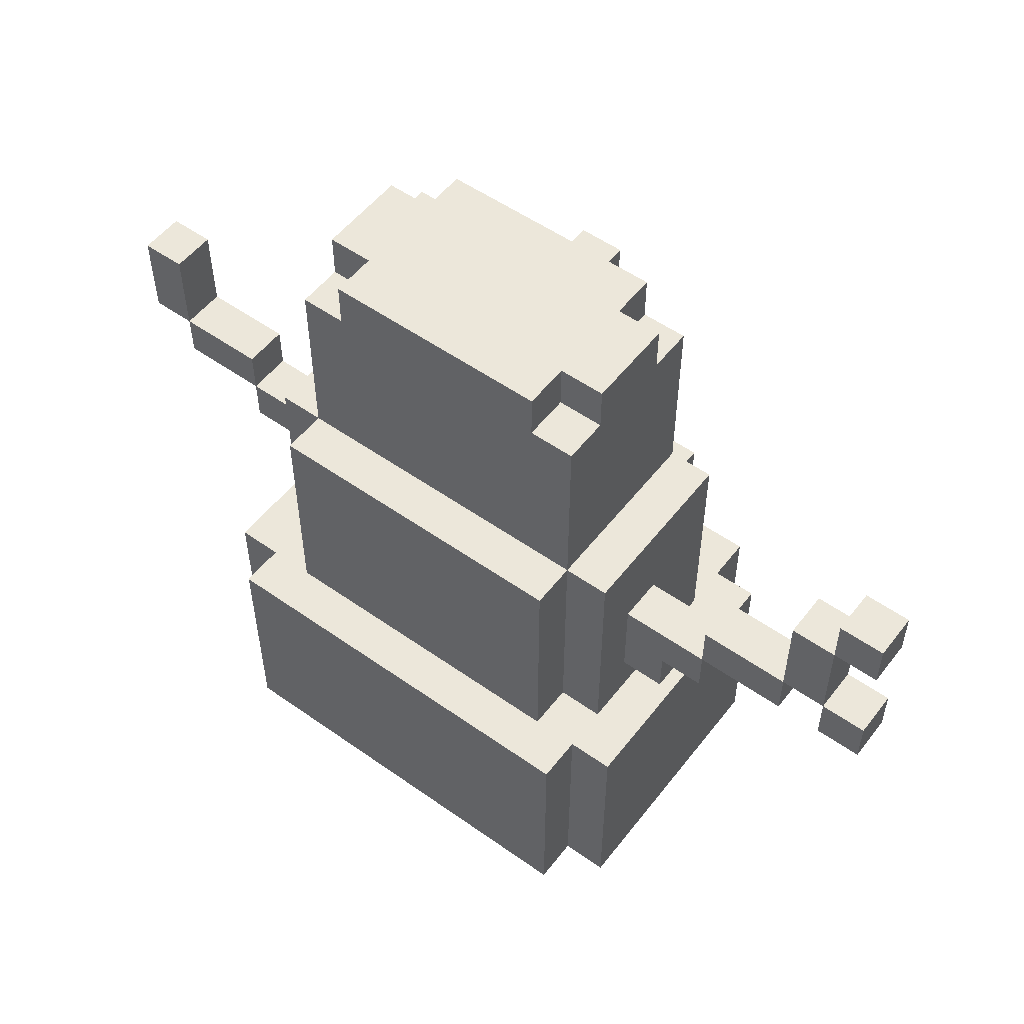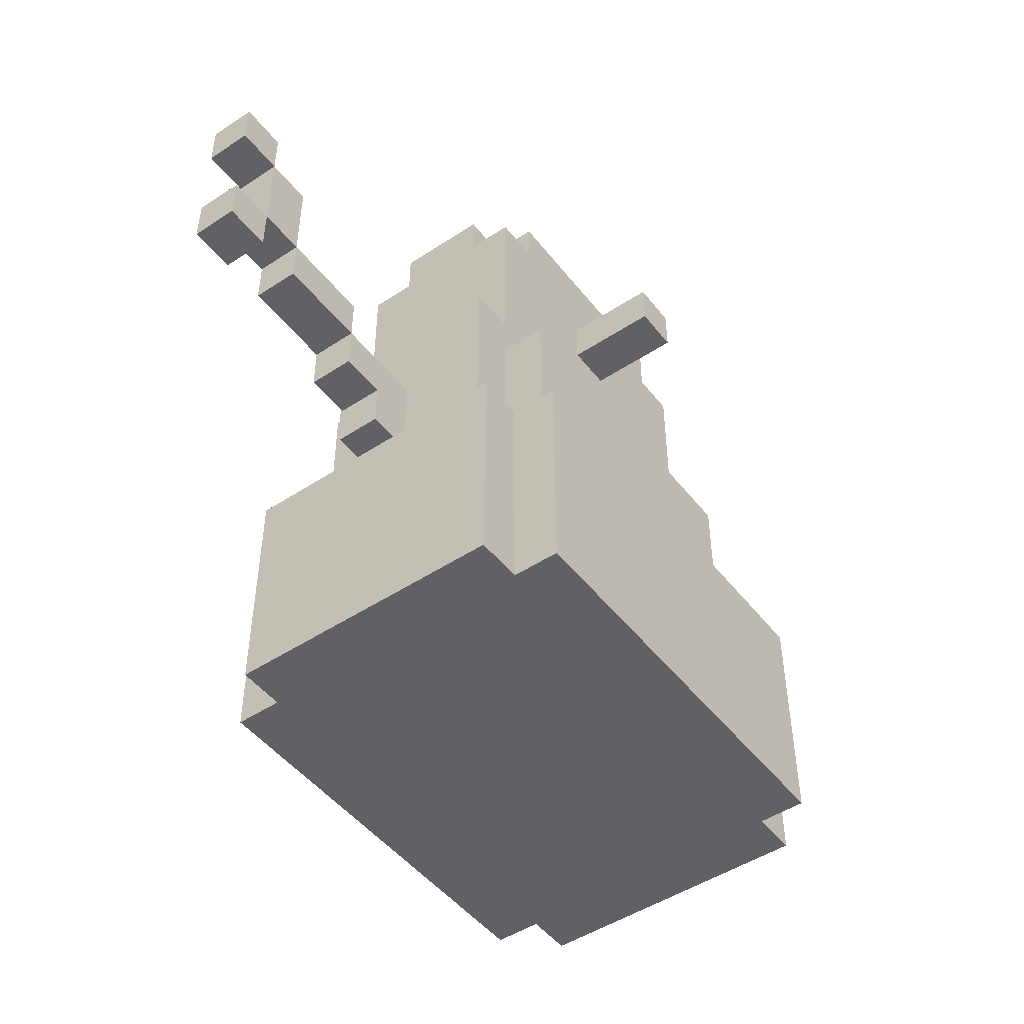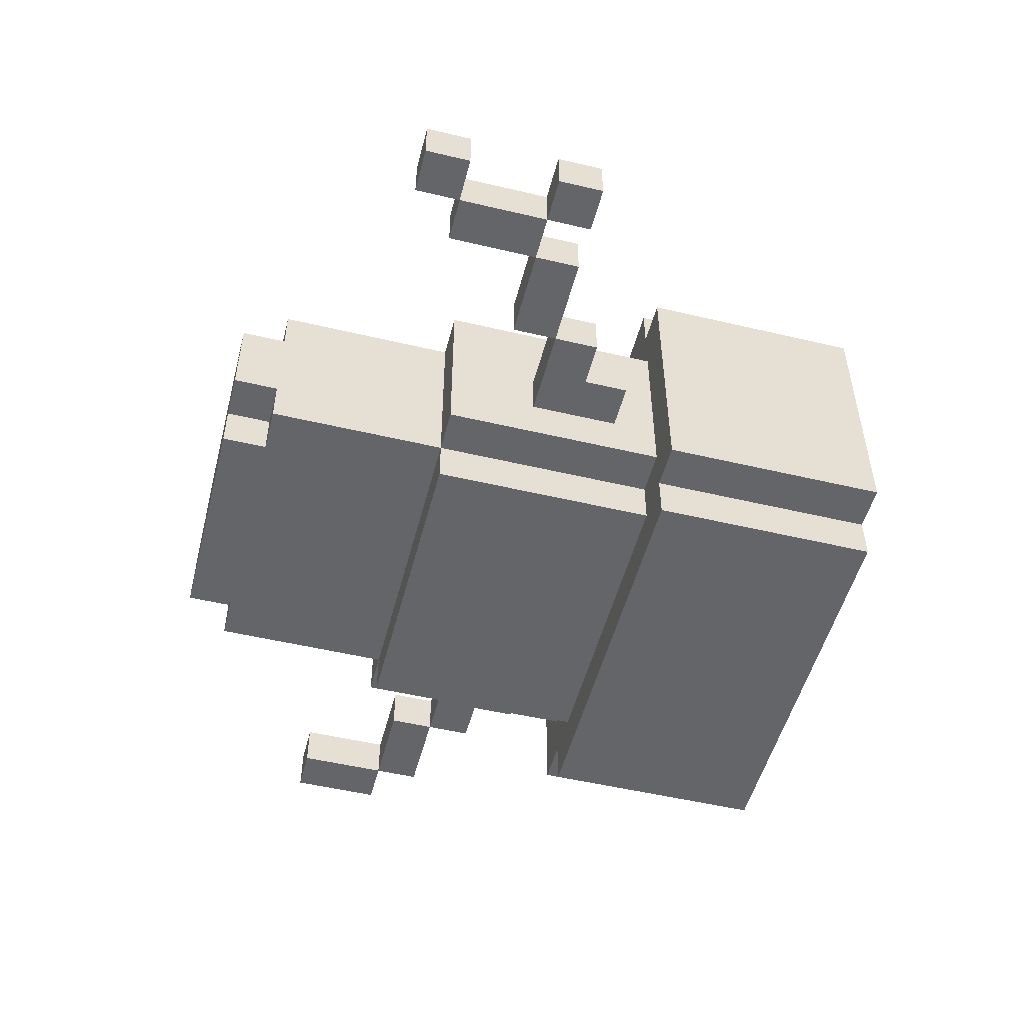
<metadata>
{"format":"obj","ext":"obj","renderer":"f3d","projection":"perspective","resolution":1024,"background":"white","views":[{"elev":53.6,"azim":-143.0,"up":"+Y"},{"elev":-48.5,"azim":-53.7,"up":"+Y"},{"elev":-51.4,"azim":-104.4,"up":"+Z"}]}
</metadata>
<code>
o
v -1.2 0.8 -7.451e-09
v -1.2 0.8 -0.1
v -1.2 0.9 -7.451e-09
v -1.2 0.9 -0.1
v -1.2 1.1 -7.451e-09
v -1.2 1.1 -0.1
v -1.2 1.2 -7.451e-09
v -1.2 1.2 -0.1
v -1.1 0.9 -7.451e-09
v -1.1 0.9 -0.1
v -1.1 1.1 -7.451e-09
v -1.1 1.1 -0.1
v -1 0.8 -7.451e-09
v -1 0.8 -0.1
v -1 0.9 -7.451e-09
v -1 0.9 -0.1
v -0.8 0.7 -7.451e-09
v -0.8 0.7 -0.1
v -0.8 0.8 -7.451e-09
v -0.8 0.8 -0.1
v -0.7 0 0.3
v -0.7 0 -0.3
v -0.7 0.5 0.3
v -0.7 0.5 -0.3
v -0.7 0.6 -7.451e-09
v -0.7 0.6 -0.1
v -0.7 0.7 -7.451e-09
v -0.7 0.7 -0.1
v -0.6 0 0.4
v -0.6 0 0.3
v -0.6 0 -0.3
v -0.6 0 -0.4
v -0.6 0.5 0.4
v -0.6 0.5 0.3
v -0.6 0.5 0.2
v -0.6 0.5 -0.2
v -0.6 0.5 -0.3
v -0.6 0.5 -0.4
v -0.6 0.6 -7.451e-09
v -0.6 0.6 -0.1
v -0.6 0.8 -7.451e-09
v -0.6 0.8 -0.1
v -0.6 1 0.2
v -0.6 1 -0.2
v -0.5 0.5 0.3
v -0.5 0.5 0.2
v -0.5 0.5 -0.2
v -0.5 0.5 -0.3
v -0.5 0.9 0.3
v -0.5 0.9 0.2
v -0.5 1 0.2
v -0.5 1 -0.2
v -0.5 1 -0.3
v -0.5 1.4 0.2
v -0.5 1.4 0.1
v -0.5 1.4 -0.1
v -0.5 1.4 -0.2
v -0.5 1.5 0.1
v -0.5 1.5 -0.1
v -0.4 1.4 0.2
v -0.4 1.4 0.1
v -0.4 1.4 -0.1
v -0.4 1.4 -0.2
v -0.4 1.5 0.2
v -0.4 1.5 0.1
v -0.4 1.5 -0.1
v -0.4 1.5 -0.2
v -0.2 1.2 0.4
v -0.2 1.2 0.2
v -0.2 1.3 0.4
v -0.2 1.3 0.2
v 0.5 0.8 -7.451e-09
v 0.5 0.8 -0.1
v 0.5 0.9 -7.451e-09
v 0.5 0.9 -0.1
v 0.7 0.9 -7.451e-09
v 0.7 0.9 -0.1
v 0.7 1.1 -7.451e-09
v 0.7 1.1 -0.1
v -1.1 0.8 -7.451e-09
v -1.1 0.8 -0.1
v -1.1 0.9 -7.451e-09
v -1.1 0.9 -0.1
v -1.1 1.1 -7.451e-09
v -1.1 1.1 -0.1
v -1.1 1.2 -7.451e-09
v -1.1 1.2 -0.1
v -1 0.9 -7.451e-09
v -1 0.9 -0.1
v -1 1.1 -7.451e-09
v -1 1.1 -0.1
v -0.8 0.8 -7.451e-09
v -0.8 0.8 -0.1
v -0.8 0.9 -7.451e-09
v -0.8 0.9 -0.1
v -0.1 1.2 0.4
v -0.1 1.2 0.2
v -0.1 1.3 0.4
v -0.1 1.3 0.2
v 0.1 1.4 0.2
v 0.1 1.4 0.1
v 0.1 1.4 -0.1
v 0.1 1.4 -0.2
v 0.1 1.5 0.2
v 0.1 1.5 0.1
v 0.1 1.5 -0.1
v 0.1 1.5 -0.2
v 0.2 0.5 0.3
v 0.2 0.5 0.2
v 0.2 0.5 -0.2
v 0.2 0.5 -0.3
v 0.2 0.9 0.3
v 0.2 0.9 0.2
v 0.2 1 0.2
v 0.2 1 -0.2
v 0.2 1 -0.3
v 0.2 1.4 0.2
v 0.2 1.4 0.1
v 0.2 1.4 -0.1
v 0.2 1.4 -0.2
v 0.2 1.5 0.1
v 0.2 1.5 -0.1
v 0.3 0 0.4
v 0.3 0 0.3
v 0.3 0 -0.3
v 0.3 0 -0.4
v 0.3 0.5 0.4
v 0.3 0.5 0.3
v 0.3 0.5 0.2
v 0.3 0.5 -0.2
v 0.3 0.5 -0.3
v 0.3 0.5 -0.4
v 0.3 0.6 -7.451e-09
v 0.3 0.6 -0.1
v 0.3 0.8 -7.451e-09
v 0.3 0.8 -0.1
v 0.3 1 0.2
v 0.3 1 -0.2
v 0.4 0 0.3
v 0.4 0 -0.3
v 0.4 0.5 0.3
v 0.4 0.5 -0.3
v 0.4 0.6 -7.451e-09
v 0.4 0.6 -0.1
v 0.4 0.7 -7.451e-09
v 0.4 0.7 -0.1
v 0.5 0.7 -7.451e-09
v 0.5 0.7 -0.1
v 0.5 0.8 -7.451e-09
v 0.5 0.8 -0.1
v 0.7 0.8 -7.451e-09
v 0.7 0.8 -0.1
v 0.7 0.9 -7.451e-09
v 0.7 0.9 -0.1
v 0.8 0.9 -7.451e-09
v 0.8 0.9 -0.1
v 0.8 1.1 -7.451e-09
v 0.8 1.1 -0.1
v -0.6 0 0.4
v -0.6 0.5 0.4
v -0.2 0.3 0.4
v -0.2 0.4 0.4
v -0.2 1.2 0.4
v -0.2 1.3 0.4
v -0.1 0.3 0.4
v -0.1 0.4 0.4
v -0.1 1.2 0.4
v -0.1 1.3 0.4
v 0.3 0 0.4
v 0.3 0.5 0.4
v -0.7 0 0.3
v -0.7 0.5 0.3
v -0.6 0 0.3
v -0.6 0.5 0.3
v -0.5 0.5 0.3
v -0.5 0.9 0.3
v -0.2 0.5 0.3
v -0.2 0.6 0.3
v -0.2 0.7 0.3
v -0.2 0.8 0.3
v -0.1 0.5 0.3
v -0.1 0.6 0.3
v -0.1 0.7 0.3
v -0.1 0.8 0.3
v 0.2 0.5 0.3
v 0.2 0.9 0.3
v 0.3 0 0.3
v 0.3 0.5 0.3
v 0.4 0 0.3
v 0.4 0.5 0.3
v -0.6 0.5 0.2
v -0.6 1 0.2
v -0.5 0.5 0.2
v -0.5 0.9 0.2
v -0.5 1 0.2
v -0.5 1.4 0.2
v -0.4 1.4 0.2
v -0.4 1.5 0.2
v -0.3 1 0.2
v -0.3 1.1 0.2
v -0.3 1.3 0.2
v -0.3 1.4 0.2
v -0.2 1.2 0.2
v -0.2 1.3 0.2
v -0.2 1.4 0.2
v -0.1 1.2 0.2
v -0.1 1.3 0.2
v -0.1 1.4 0.2
v -5.215e-08 1 0.2
v -5.215e-08 1.1 0.2
v -5.215e-08 1.2 0.2
v -5.215e-08 1.3 0.2
v -5.215e-08 1.4 0.2
v 0.1 1.1 0.2
v 0.1 1.2 0.2
v 0.1 1.4 0.2
v 0.1 1.5 0.2
v 0.2 0.5 0.2
v 0.2 0.9 0.2
v 0.2 1 0.2
v 0.2 1.4 0.2
v 0.3 0.5 0.2
v 0.3 1 0.2
v -0.5 1.4 0.1
v -0.5 1.5 0.1
v -0.4 1.4 0.1
v -0.4 1.5 0.1
v 0.1 1.4 0.1
v 0.1 1.5 0.1
v 0.2 1.4 0.1
v 0.2 1.5 0.1
v -1.2 0.8 -7.451e-09
v -1.2 0.9 -7.451e-09
v -1.2 1.1 -7.451e-09
v -1.2 1.2 -7.451e-09
v -1.1 0.8 -7.451e-09
v -1.1 0.9 -7.451e-09
v -1.1 1.1 -7.451e-09
v -1.1 1.2 -7.451e-09
v -1 0.8 -7.451e-09
v -1 0.9 -7.451e-09
v -1 1.1 -7.451e-09
v -0.8 0.7 -7.451e-09
v -0.8 0.8 -7.451e-09
v -0.8 0.9 -7.451e-09
v -0.7 0.6 -7.451e-09
v -0.7 0.7 -7.451e-09
v -0.6 0.6 -7.451e-09
v -0.6 0.8 -7.451e-09
v 0.3 0.6 -7.451e-09
v 0.3 0.8 -7.451e-09
v 0.4 0.6 -7.451e-09
v 0.4 0.7 -7.451e-09
v 0.5 0.7 -7.451e-09
v 0.5 0.8 -7.451e-09
v 0.5 0.9 -7.451e-09
v 0.7 0.8 -7.451e-09
v 0.7 0.9 -7.451e-09
v 0.7 1.1 -7.451e-09
v 0.8 0.9 -7.451e-09
v 0.8 1.1 -7.451e-09
v -1.2 0.8 -0.1
v -1.2 0.9 -0.1
v -1.2 1.1 -0.1
v -1.2 1.2 -0.1
v -1.1 0.8 -0.1
v -1.1 0.9 -0.1
v -1.1 1.1 -0.1
v -1.1 1.2 -0.1
v -1 0.8 -0.1
v -1 0.9 -0.1
v -1 1.1 -0.1
v -0.8 0.7 -0.1
v -0.8 0.8 -0.1
v -0.8 0.9 -0.1
v -0.7 0.6 -0.1
v -0.7 0.7 -0.1
v -0.6 0.6 -0.1
v -0.6 0.8 -0.1
v -0.5 1.4 -0.1
v -0.5 1.5 -0.1
v -0.4 1.4 -0.1
v -0.4 1.5 -0.1
v 0.1 1.4 -0.1
v 0.1 1.5 -0.1
v 0.2 1.4 -0.1
v 0.2 1.5 -0.1
v 0.3 0.6 -0.1
v 0.3 0.8 -0.1
v 0.4 0.6 -0.1
v 0.4 0.7 -0.1
v 0.5 0.7 -0.1
v 0.5 0.8 -0.1
v 0.5 0.9 -0.1
v 0.7 0.8 -0.1
v 0.7 0.9 -0.1
v 0.7 1.1 -0.1
v 0.8 0.9 -0.1
v 0.8 1.1 -0.1
v -0.6 0.5 -0.2
v -0.6 1 -0.2
v -0.5 0.5 -0.2
v -0.5 1 -0.2
v -0.5 1.4 -0.2
v -0.4 1.4 -0.2
v -0.4 1.5 -0.2
v 0.1 1.4 -0.2
v 0.1 1.5 -0.2
v 0.2 0.5 -0.2
v 0.2 1 -0.2
v 0.2 1.4 -0.2
v 0.3 0.5 -0.2
v 0.3 1 -0.2
v -0.7 0 -0.3
v -0.7 0.5 -0.3
v -0.6 0 -0.3
v -0.6 0.5 -0.3
v -0.5 0.5 -0.3
v -0.5 1 -0.3
v 0.2 0.5 -0.3
v 0.2 1 -0.3
v 0.3 0 -0.3
v 0.3 0.5 -0.3
v 0.4 0 -0.3
v 0.4 0.5 -0.3
v -0.6 0 -0.4
v -0.6 0.5 -0.4
v 0.3 0 -0.4
v 0.3 0.5 -0.4
v -0.6 0 0.4
v 0.3 0 0.4
v -0.7 0 0.3
v -0.6 0 0.3
v 0.3 0 0.3
v 0.4 0 0.3
v -0.7 0 -0.3
v -0.6 0 -0.3
v 0.3 0 -0.3
v 0.4 0 -0.3
v -0.6 0 -0.4
v 0.3 0 -0.4
v -0.7 0.6 -7.451e-09
v -0.6 0.6 -7.451e-09
v 0.3 0.6 -7.451e-09
v 0.4 0.6 -7.451e-09
v -0.7 0.6 -0.1
v -0.6 0.6 -0.1
v 0.3 0.6 -0.1
v 0.4 0.6 -0.1
v -0.8 0.7 -7.451e-09
v -0.7 0.7 -7.451e-09
v 0.4 0.7 -7.451e-09
v 0.5 0.7 -7.451e-09
v -0.8 0.7 -0.1
v -0.7 0.7 -0.1
v 0.4 0.7 -0.1
v 0.5 0.7 -0.1
v -1.2 0.8 -7.451e-09
v -1.1 0.8 -7.451e-09
v -1 0.8 -7.451e-09
v -0.8 0.8 -7.451e-09
v 0.5 0.8 -7.451e-09
v 0.7 0.8 -7.451e-09
v -1.2 0.8 -0.1
v -1.1 0.8 -0.1
v -1 0.8 -0.1
v -0.8 0.8 -0.1
v 0.5 0.8 -0.1
v 0.7 0.8 -0.1
v -1.1 0.9 -7.451e-09
v -1 0.9 -7.451e-09
v 0.7 0.9 -7.451e-09
v 0.8 0.9 -7.451e-09
v -1.1 0.9 -0.1
v -1 0.9 -0.1
v 0.7 0.9 -0.1
v 0.8 0.9 -0.1
v -1.2 1.1 -7.451e-09
v -1.1 1.1 -7.451e-09
v -1.2 1.1 -0.1
v -1.1 1.1 -0.1
v -0.2 1.2 0.4
v -0.1 1.2 0.4
v -0.2 1.2 0.2
v -0.1 1.2 0.2
v -0.6 0.5 0.4
v 0.3 0.5 0.4
v -0.7 0.5 0.3
v -0.6 0.5 0.3
v -0.5 0.5 0.3
v -0.2 0.5 0.3
v -0.1 0.5 0.3
v 0.2 0.5 0.3
v 0.3 0.5 0.3
v 0.4 0.5 0.3
v -0.6 0.5 0.2
v -0.5 0.5 0.2
v 0.2 0.5 0.2
v 0.3 0.5 0.2
v -0.6 0.5 -0.2
v -0.5 0.5 -0.2
v 0.2 0.5 -0.2
v 0.3 0.5 -0.2
v -0.7 0.5 -0.3
v -0.6 0.5 -0.3
v -0.5 0.5 -0.3
v 0.2 0.5 -0.3
v 0.3 0.5 -0.3
v 0.4 0.5 -0.3
v -0.6 0.5 -0.4
v 0.3 0.5 -0.4
v -0.8 0.8 -7.451e-09
v -0.6 0.8 -7.451e-09
v 0.3 0.8 -7.451e-09
v 0.5 0.8 -7.451e-09
v -0.8 0.8 -0.1
v -0.6 0.8 -0.1
v 0.3 0.8 -0.1
v 0.5 0.8 -0.1
v -0.5 0.9 0.3
v 0.2 0.9 0.3
v -0.5 0.9 0.2
v 0.2 0.9 0.2
v -1.2 0.9 -7.451e-09
v -1.1 0.9 -7.451e-09
v -1 0.9 -7.451e-09
v -0.8 0.9 -7.451e-09
v 0.5 0.9 -7.451e-09
v 0.7 0.9 -7.451e-09
v -1.2 0.9 -0.1
v -1.1 0.9 -0.1
v -1 0.9 -0.1
v -0.8 0.9 -0.1
v 0.5 0.9 -0.1
v 0.7 0.9 -0.1
v -0.6 1 0.2
v -0.5 1 0.2
v 0.2 1 0.2
v 0.3 1 0.2
v -0.6 1 -0.2
v -0.5 1 -0.2
v 0.2 1 -0.2
v 0.3 1 -0.2
v -0.5 1 -0.3
v 0.2 1 -0.3
v -1.1 1.1 -7.451e-09
v -1 1.1 -7.451e-09
v 0.7 1.1 -7.451e-09
v 0.8 1.1 -7.451e-09
v -1.1 1.1 -0.1
v -1 1.1 -0.1
v 0.7 1.1 -0.1
v 0.8 1.1 -0.1
v -1.2 1.2 -7.451e-09
v -1.1 1.2 -7.451e-09
v -1.2 1.2 -0.1
v -1.1 1.2 -0.1
v -0.2 1.3 0.4
v -0.1 1.3 0.4
v -0.2 1.3 0.2
v -0.1 1.3 0.2
v -0.5 1.4 0.2
v -0.4 1.4 0.2
v 0.1 1.4 0.2
v 0.2 1.4 0.2
v -0.5 1.4 0.1
v -0.4 1.4 0.1
v 0.1 1.4 0.1
v 0.2 1.4 0.1
v -0.5 1.4 -0.1
v -0.4 1.4 -0.1
v 0.1 1.4 -0.1
v 0.2 1.4 -0.1
v -0.5 1.4 -0.2
v -0.4 1.4 -0.2
v 0.1 1.4 -0.2
v 0.2 1.4 -0.2
v -0.4 1.5 0.2
v 0.1 1.5 0.2
v -0.5 1.5 0.1
v -0.4 1.5 0.1
v 0.1 1.5 0.1
v 0.2 1.5 0.1
v -0.5 1.5 -0.1
v -0.4 1.5 -0.1
v 0.1 1.5 -0.1
v 0.2 1.5 -0.1
v -0.4 1.5 -0.2
v 0.1 1.5 -0.2
f 3 2 1
f 4 2 3
f 7 6 5
f 8 6 7
f 11 10 9
f 12 10 11
f 15 14 13
f 16 14 15
f 19 18 17
f 20 18 19
f 23 22 21
f 24 22 23
f 27 26 25
f 28 26 27
f 33 30 29
f 34 30 33
f 37 32 31
f 38 32 37
f 39 36 35
f 40 36 39
f 41 39 35
f 42 36 40
f 43 41 35
f 43 42 41
f 44 36 42
f 44 42 43
f 49 46 45
f 50 46 49
f 52 48 47
f 53 48 52
f 54 52 51
f 55 52 54
f 56 52 55
f 57 52 56
f 58 56 55
f 59 56 58
f 64 61 60
f 65 61 64
f 66 63 62
f 67 63 66
f 70 69 68
f 71 69 70
f 74 73 72
f 75 73 74
f 78 77 76
f 79 77 78
f 80 81 82
f 82 81 83
f 84 85 86
f 86 85 87
f 88 89 90
f 90 89 91
f 92 93 94
f 94 93 95
f 96 97 98
f 98 97 99
f 100 101 104
f 104 101 105
f 102 103 106
f 106 103 107
f 108 109 112
f 112 109 113
f 110 111 115
f 115 111 116
f 114 115 117
f 117 115 118
f 118 115 119
f 119 115 120
f 118 119 121
f 121 119 122
f 123 124 127
f 127 124 128
f 125 126 131
f 131 126 132
f 129 130 133
f 133 130 134
f 129 133 135
f 134 130 136
f 129 135 137
f 135 136 137
f 136 130 138
f 137 136 138
f 139 140 141
f 141 140 142
f 143 144 145
f 145 144 146
f 147 148 149
f 149 148 150
f 151 152 153
f 153 152 154
f 155 156 157
f 157 156 158
f 161 160 159
f 162 160 161
f 165 161 159
f 165 162 161
f 166 160 162
f 166 162 165
f 167 164 163
f 168 164 167
f 169 165 159
f 169 166 165
f 170 160 166
f 170 166 169
f 173 172 171
f 174 172 173
f 177 176 175
f 178 176 177
f 179 176 178
f 180 176 179
f 181 178 177
f 182 179 178
f 182 178 181
f 183 180 179
f 183 179 182
f 184 176 180
f 184 180 183
f 185 183 182
f 185 182 181
f 185 184 183
f 186 176 184
f 186 184 185
f 189 188 187
f 190 188 189
f 193 192 191
f 194 192 193
f 195 192 194
f 197 196 195
f 197 195 194
f 199 197 194
f 199 198 197
f 200 198 199
f 201 198 200
f 202 198 201
f 203 201 200
f 204 202 201
f 204 201 203
f 205 198 202
f 205 202 204
f 206 203 200
f 207 205 204
f 208 198 205
f 208 205 207
f 209 199 194
f 209 200 199
f 210 207 206
f 210 200 209
f 210 206 200
f 211 207 210
f 212 208 207
f 212 207 211
f 213 198 208
f 213 208 212
f 214 211 210
f 214 210 209
f 215 212 211
f 215 211 214
f 215 213 212
f 216 198 213
f 216 213 215
f 217 198 216
f 219 214 209
f 219 215 214
f 219 216 215
f 219 209 194
f 220 216 219
f 221 216 220
f 222 219 218
f 222 220 219
f 223 220 222
f 226 225 224
f 227 225 226
f 230 229 228
f 231 229 230
f 236 233 232
f 237 233 236
f 238 235 234
f 239 235 238
f 241 238 237
f 242 238 241
f 244 241 240
f 245 241 244
f 247 244 243
f 248 247 246
f 249 244 247
f 249 247 248
f 252 251 250
f 253 251 252
f 254 251 253
f 255 251 254
f 257 256 255
f 258 256 257
f 260 259 258
f 261 259 260
f 262 263 266
f 266 263 267
f 264 265 268
f 268 265 269
f 267 268 271
f 271 268 272
f 270 271 274
f 274 271 275
f 273 274 277
f 276 277 278
f 277 274 279
f 278 277 279
f 280 281 282
f 282 281 283
f 284 285 286
f 286 285 287
f 288 289 290
f 290 289 291
f 291 289 292
f 292 289 293
f 293 294 295
f 295 294 296
f 296 297 298
f 298 297 299
f 300 301 302
f 302 301 303
f 303 304 305
f 303 305 307
f 305 306 307
f 307 306 308
f 303 307 310
f 310 307 311
f 309 310 312
f 312 310 313
f 314 315 316
f 316 315 317
f 318 319 320
f 320 319 321
f 322 323 324
f 324 323 325
f 326 327 328
f 328 327 329
f 333 331 330
f 334 331 333
f 336 333 332
f 336 335 334
f 336 334 333
f 337 335 336
f 338 335 337
f 339 335 338
f 340 338 337
f 341 338 340
f 346 343 342
f 347 343 346
f 348 345 344
f 349 345 348
f 354 351 350
f 355 351 354
f 356 353 352
f 357 353 356
f 364 359 358
f 365 359 364
f 366 361 360
f 367 361 366
f 368 363 362
f 369 363 368
f 374 371 370
f 375 371 374
f 376 373 372
f 377 373 376
f 380 379 378
f 381 379 380
f 384 383 382
f 385 383 384
f 386 387 389
f 389 387 390
f 390 387 391
f 391 387 392
f 392 387 393
f 393 387 394
f 388 389 396
f 389 390 396
f 396 390 397
f 394 395 398
f 393 394 398
f 398 395 399
f 388 396 400
f 399 395 403
f 400 401 404
f 388 400 404
f 404 401 405
f 405 401 406
f 402 403 407
f 403 395 408
f 407 403 408
f 408 395 409
f 405 406 410
f 406 407 410
f 407 408 410
f 410 408 411
f 412 413 416
f 416 413 417
f 414 415 418
f 418 415 419
f 420 421 422
f 422 421 423
f 424 425 430
f 430 425 431
f 426 427 432
f 432 427 433
f 428 429 434
f 434 429 435
f 436 437 440
f 440 437 441
f 438 439 442
f 442 439 443
f 441 442 444
f 444 442 445
f 446 447 450
f 450 447 451
f 448 449 452
f 452 449 453
f 454 455 456
f 456 455 457
f 458 459 460
f 460 459 461
f 462 463 466
f 466 463 467
f 464 465 468
f 468 465 469
f 470 471 474
f 474 471 475
f 472 473 476
f 476 473 477
f 478 479 481
f 481 479 482
f 480 481 484
f 482 483 484
f 481 482 484
f 484 483 485
f 485 483 486
f 486 483 487
f 485 486 488
f 488 486 489

</code>
